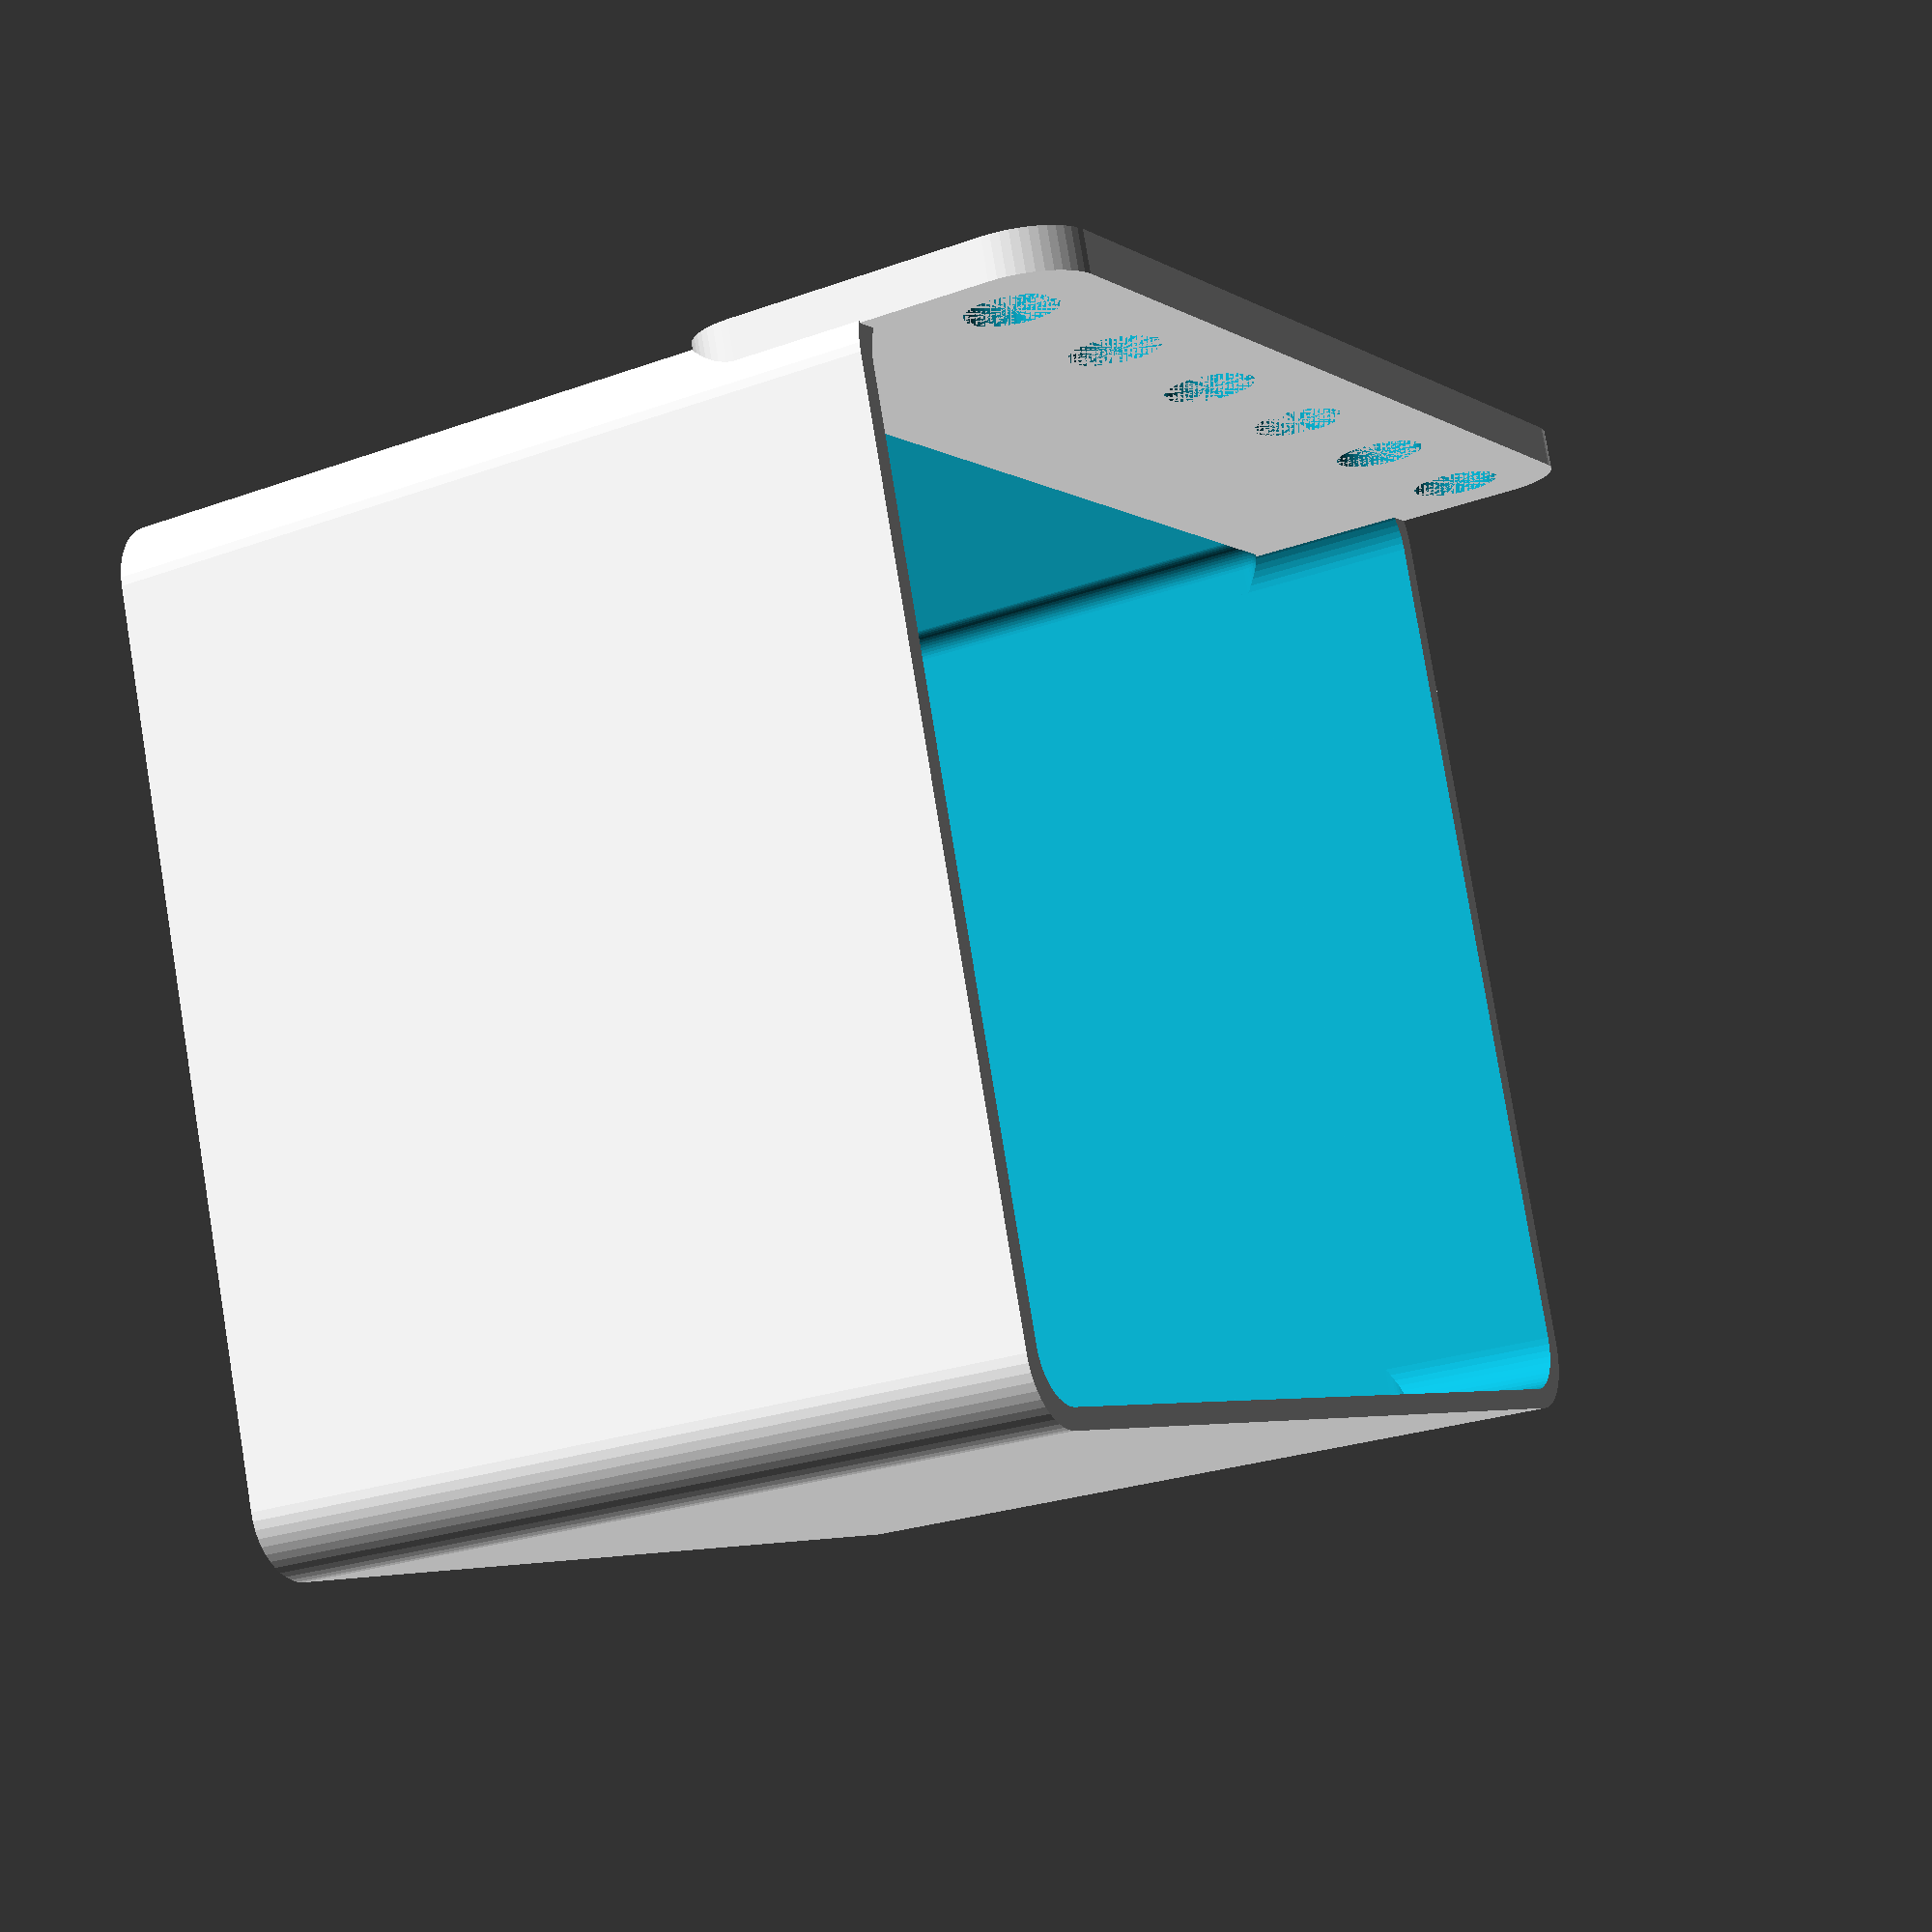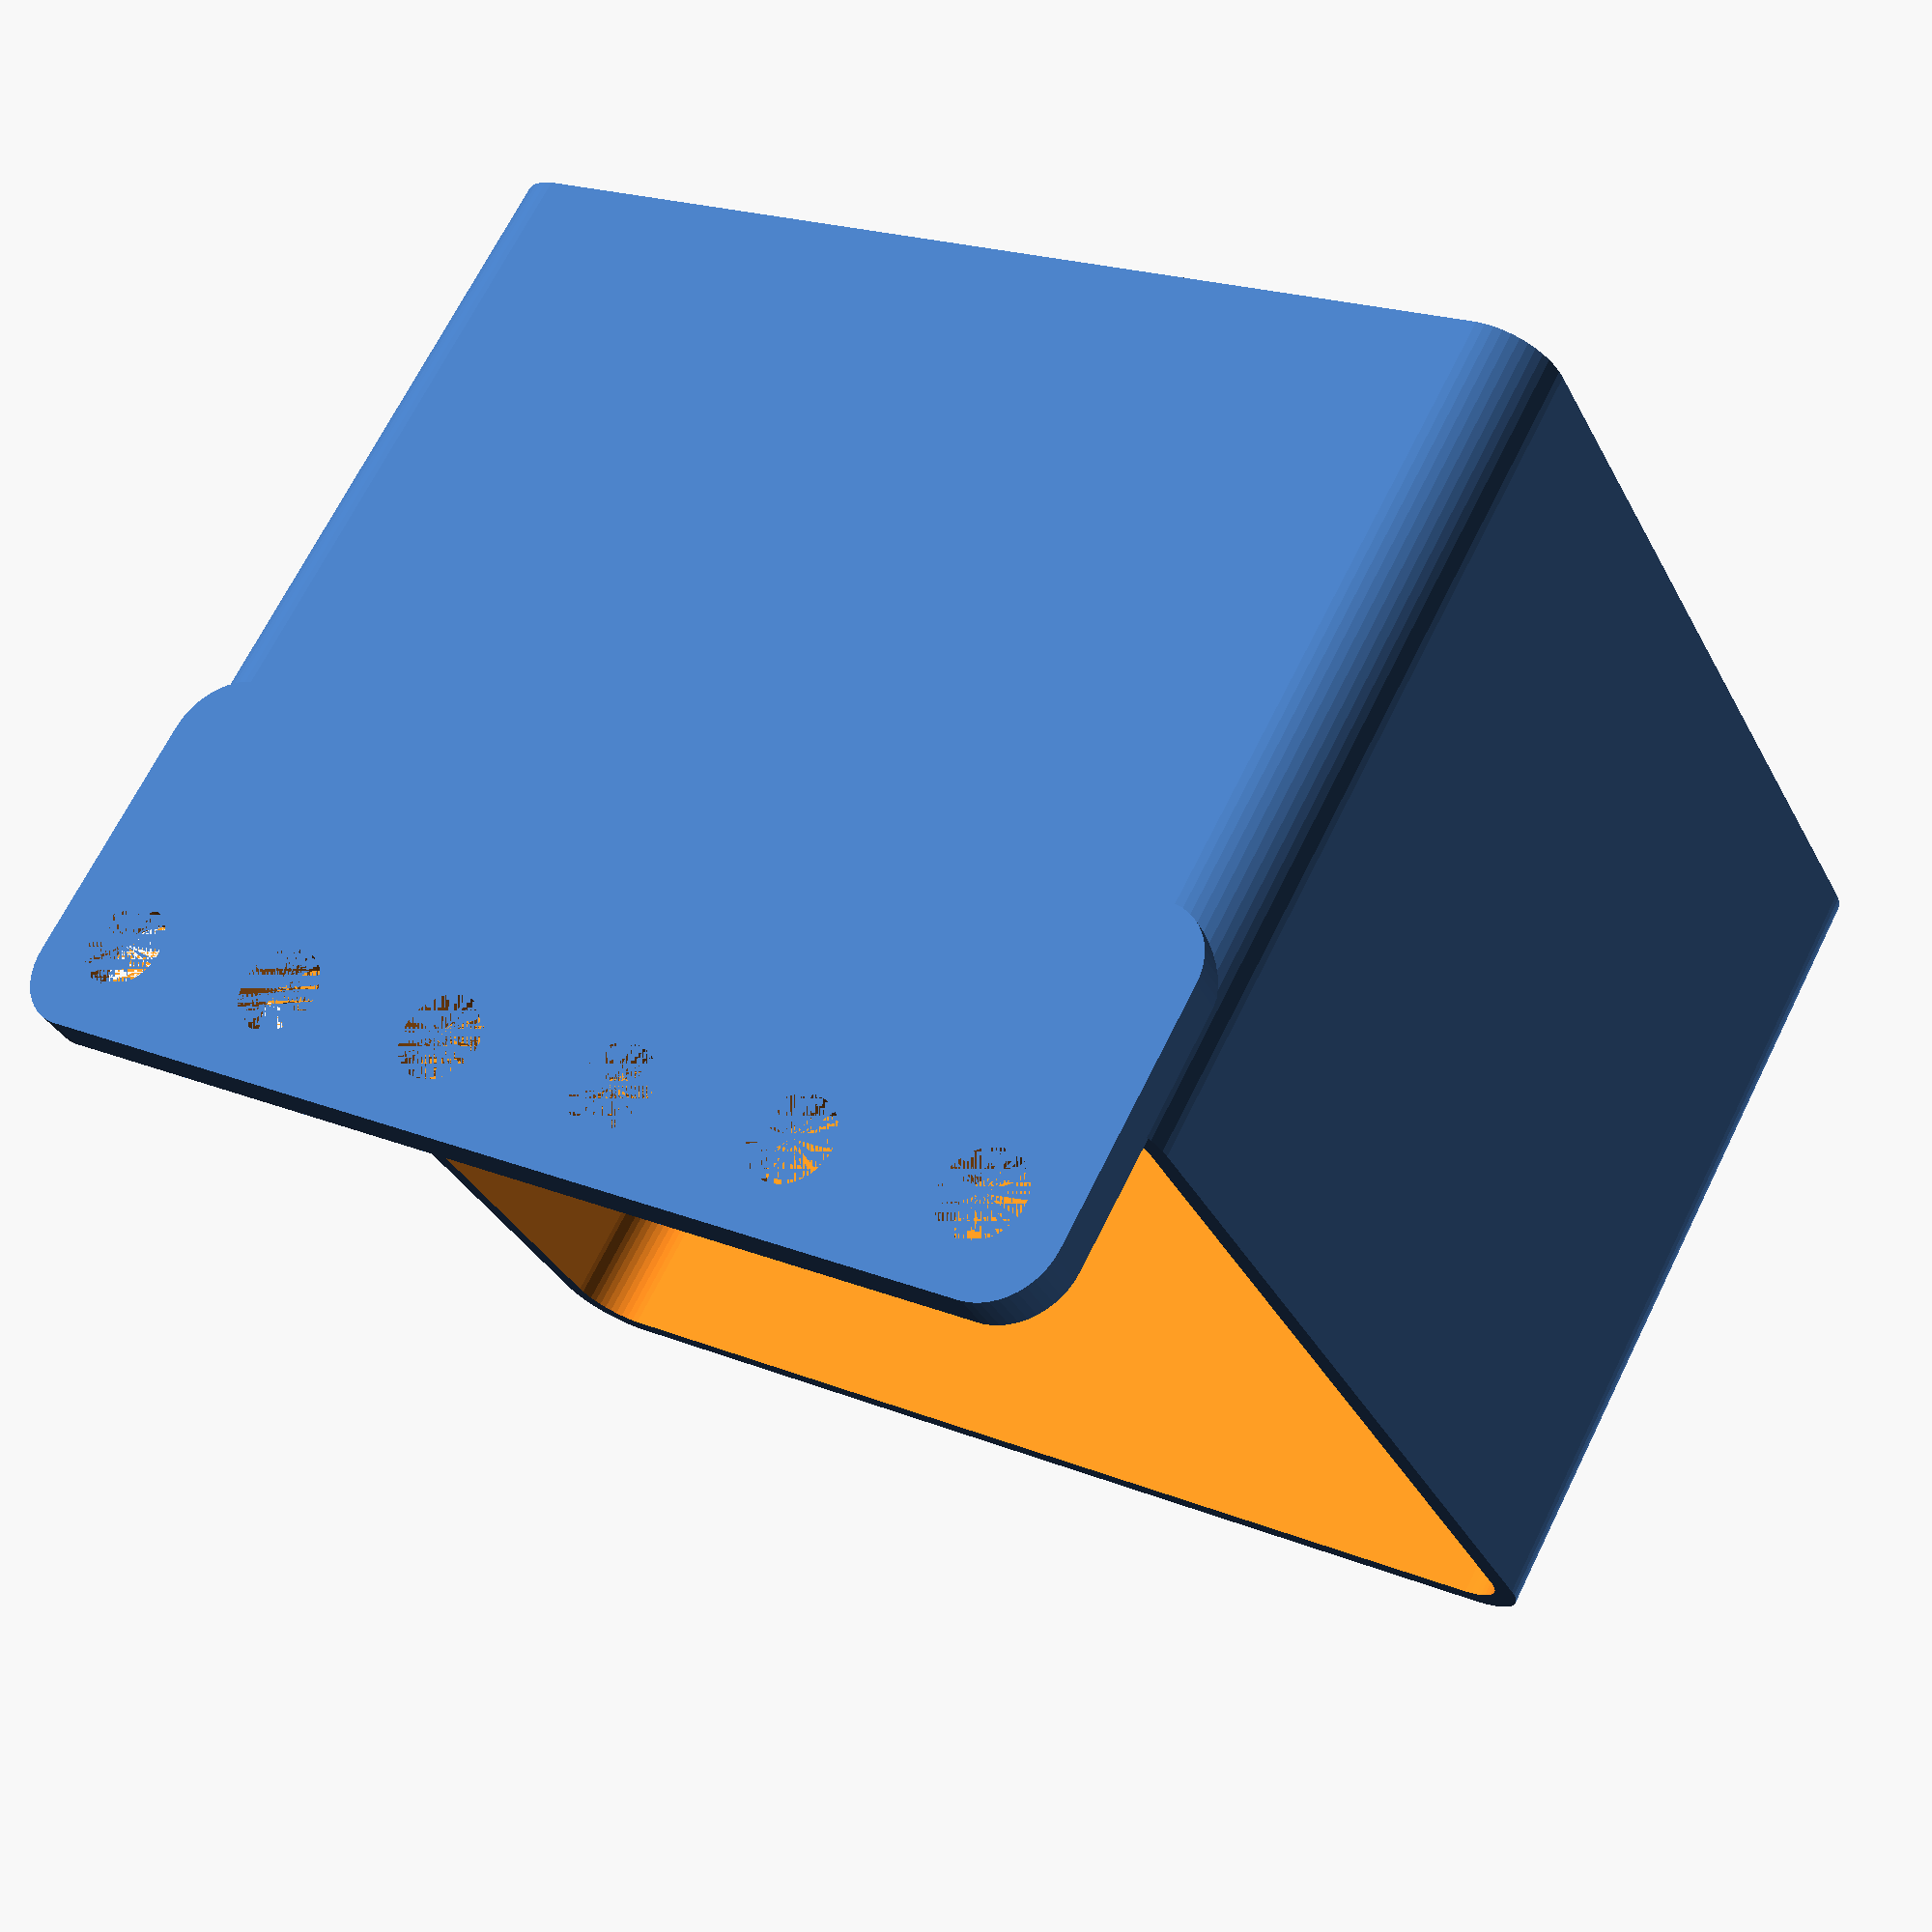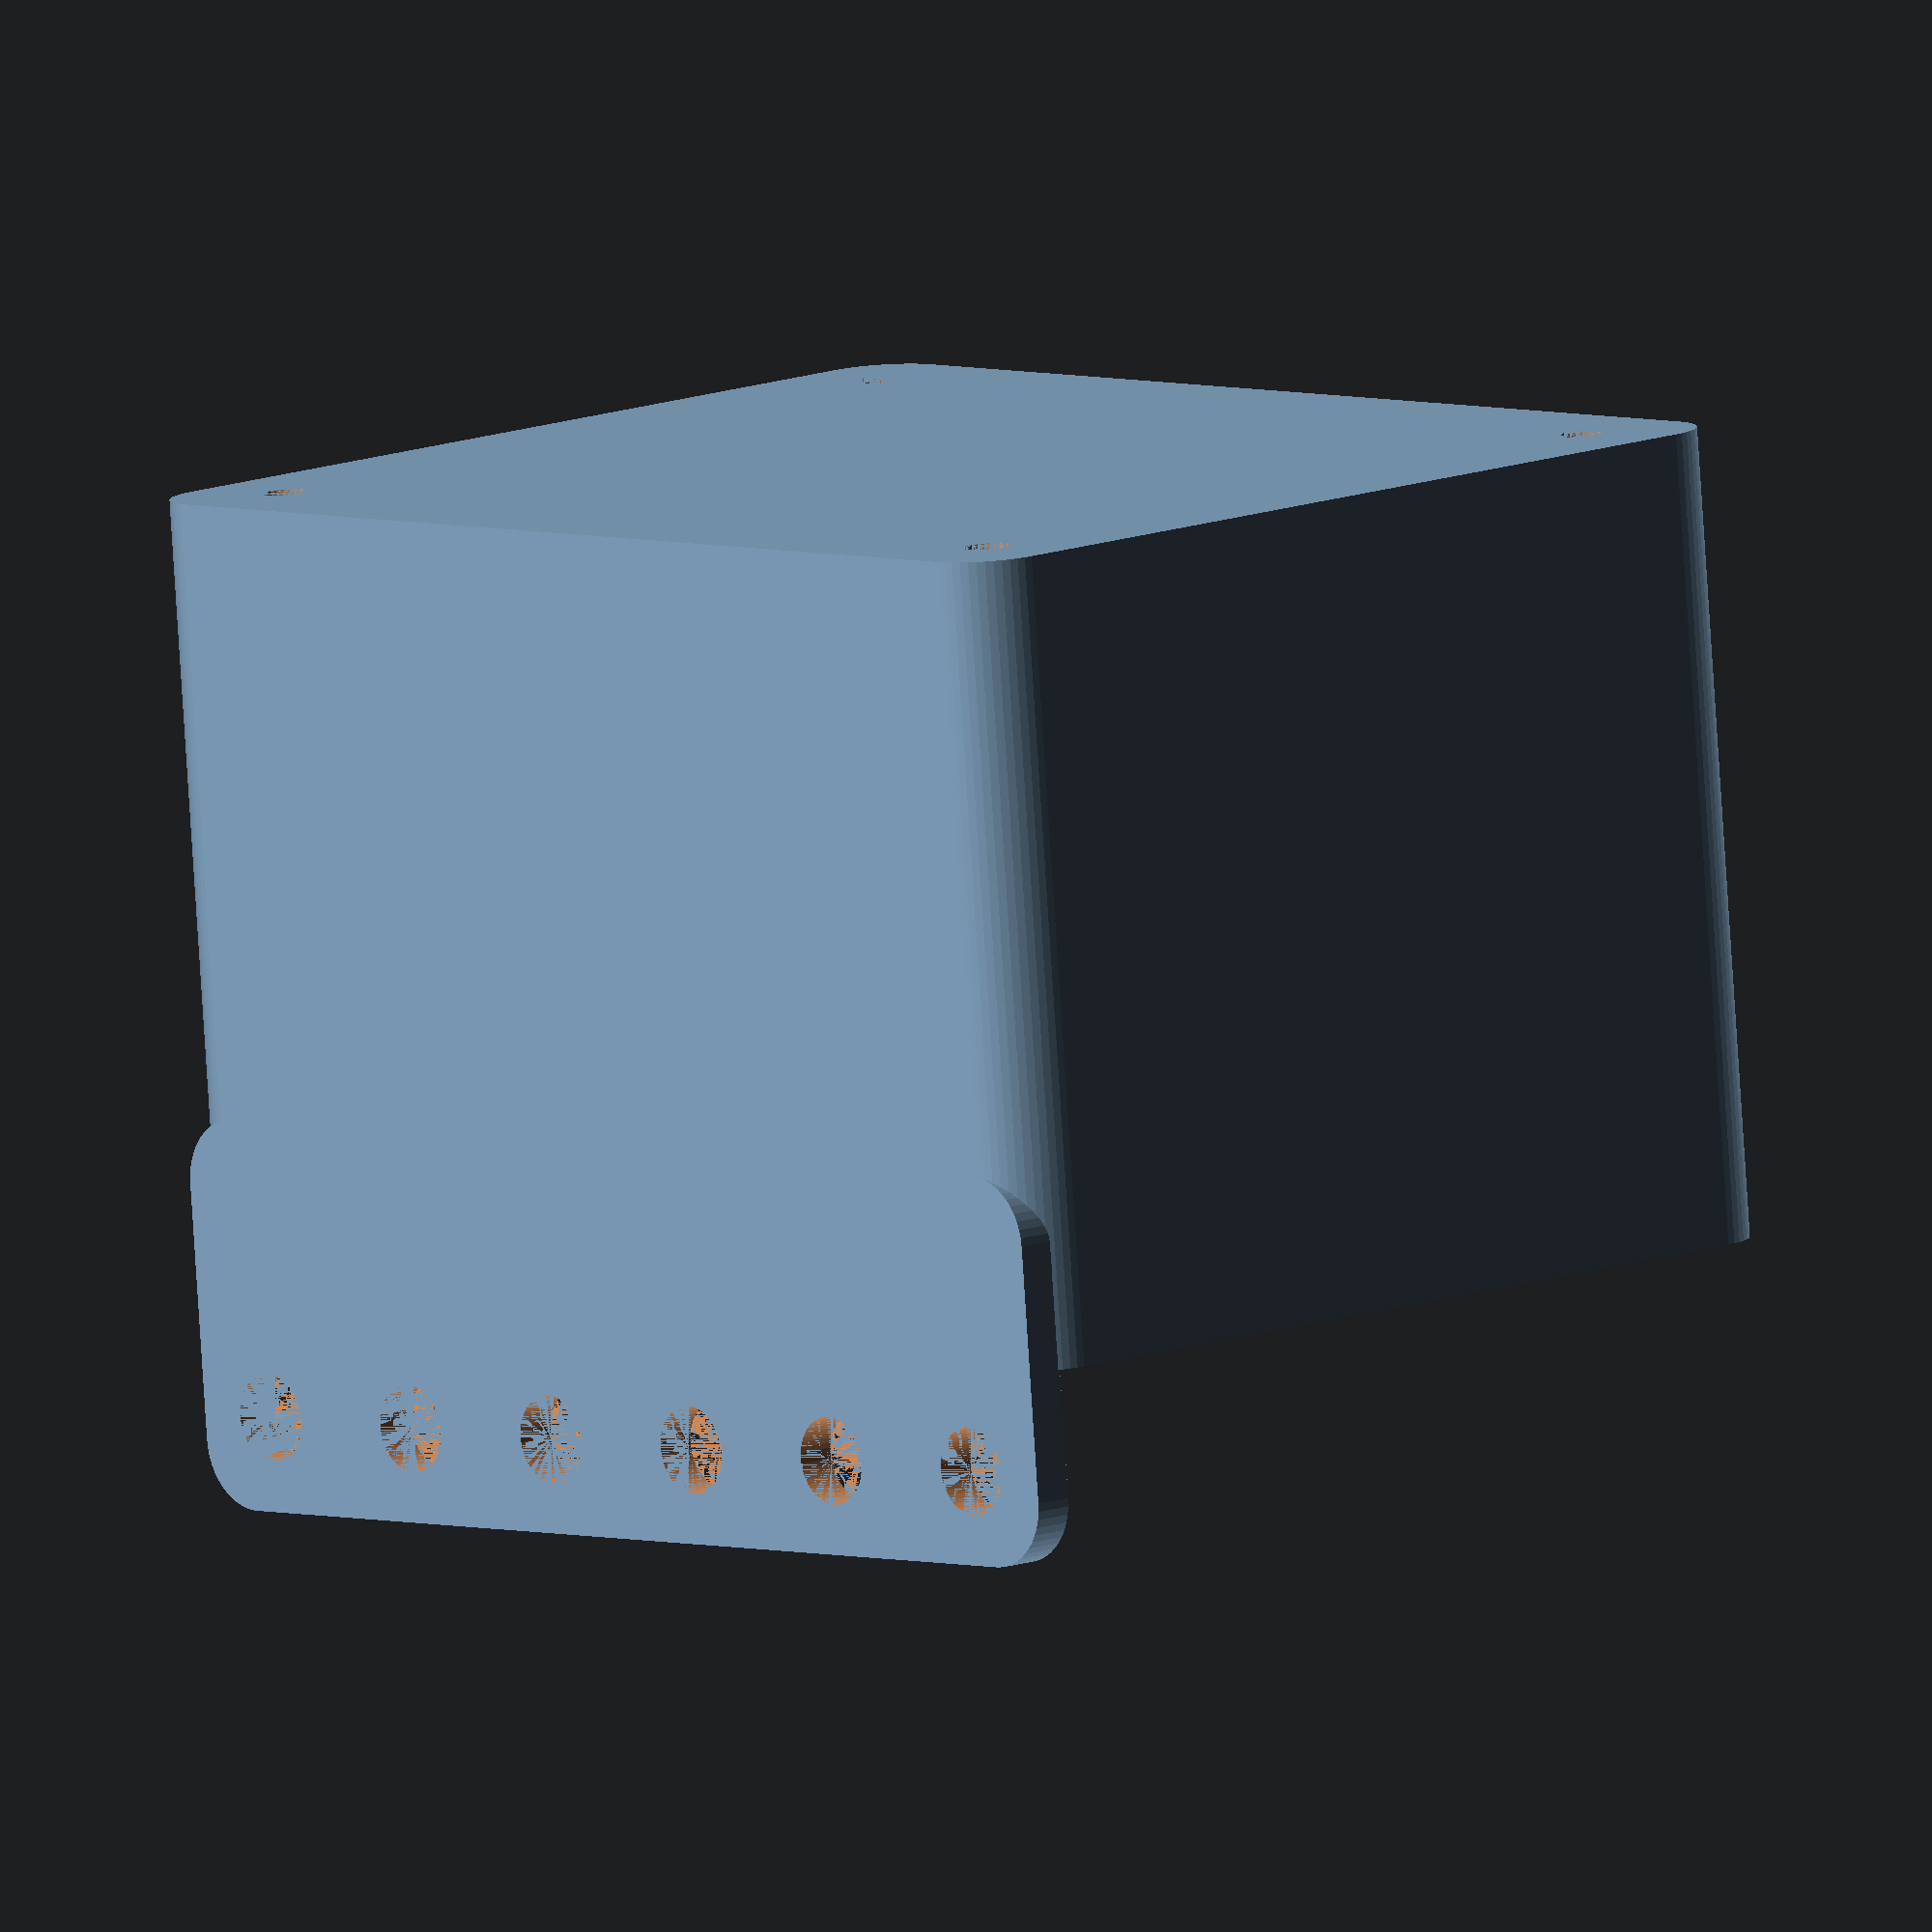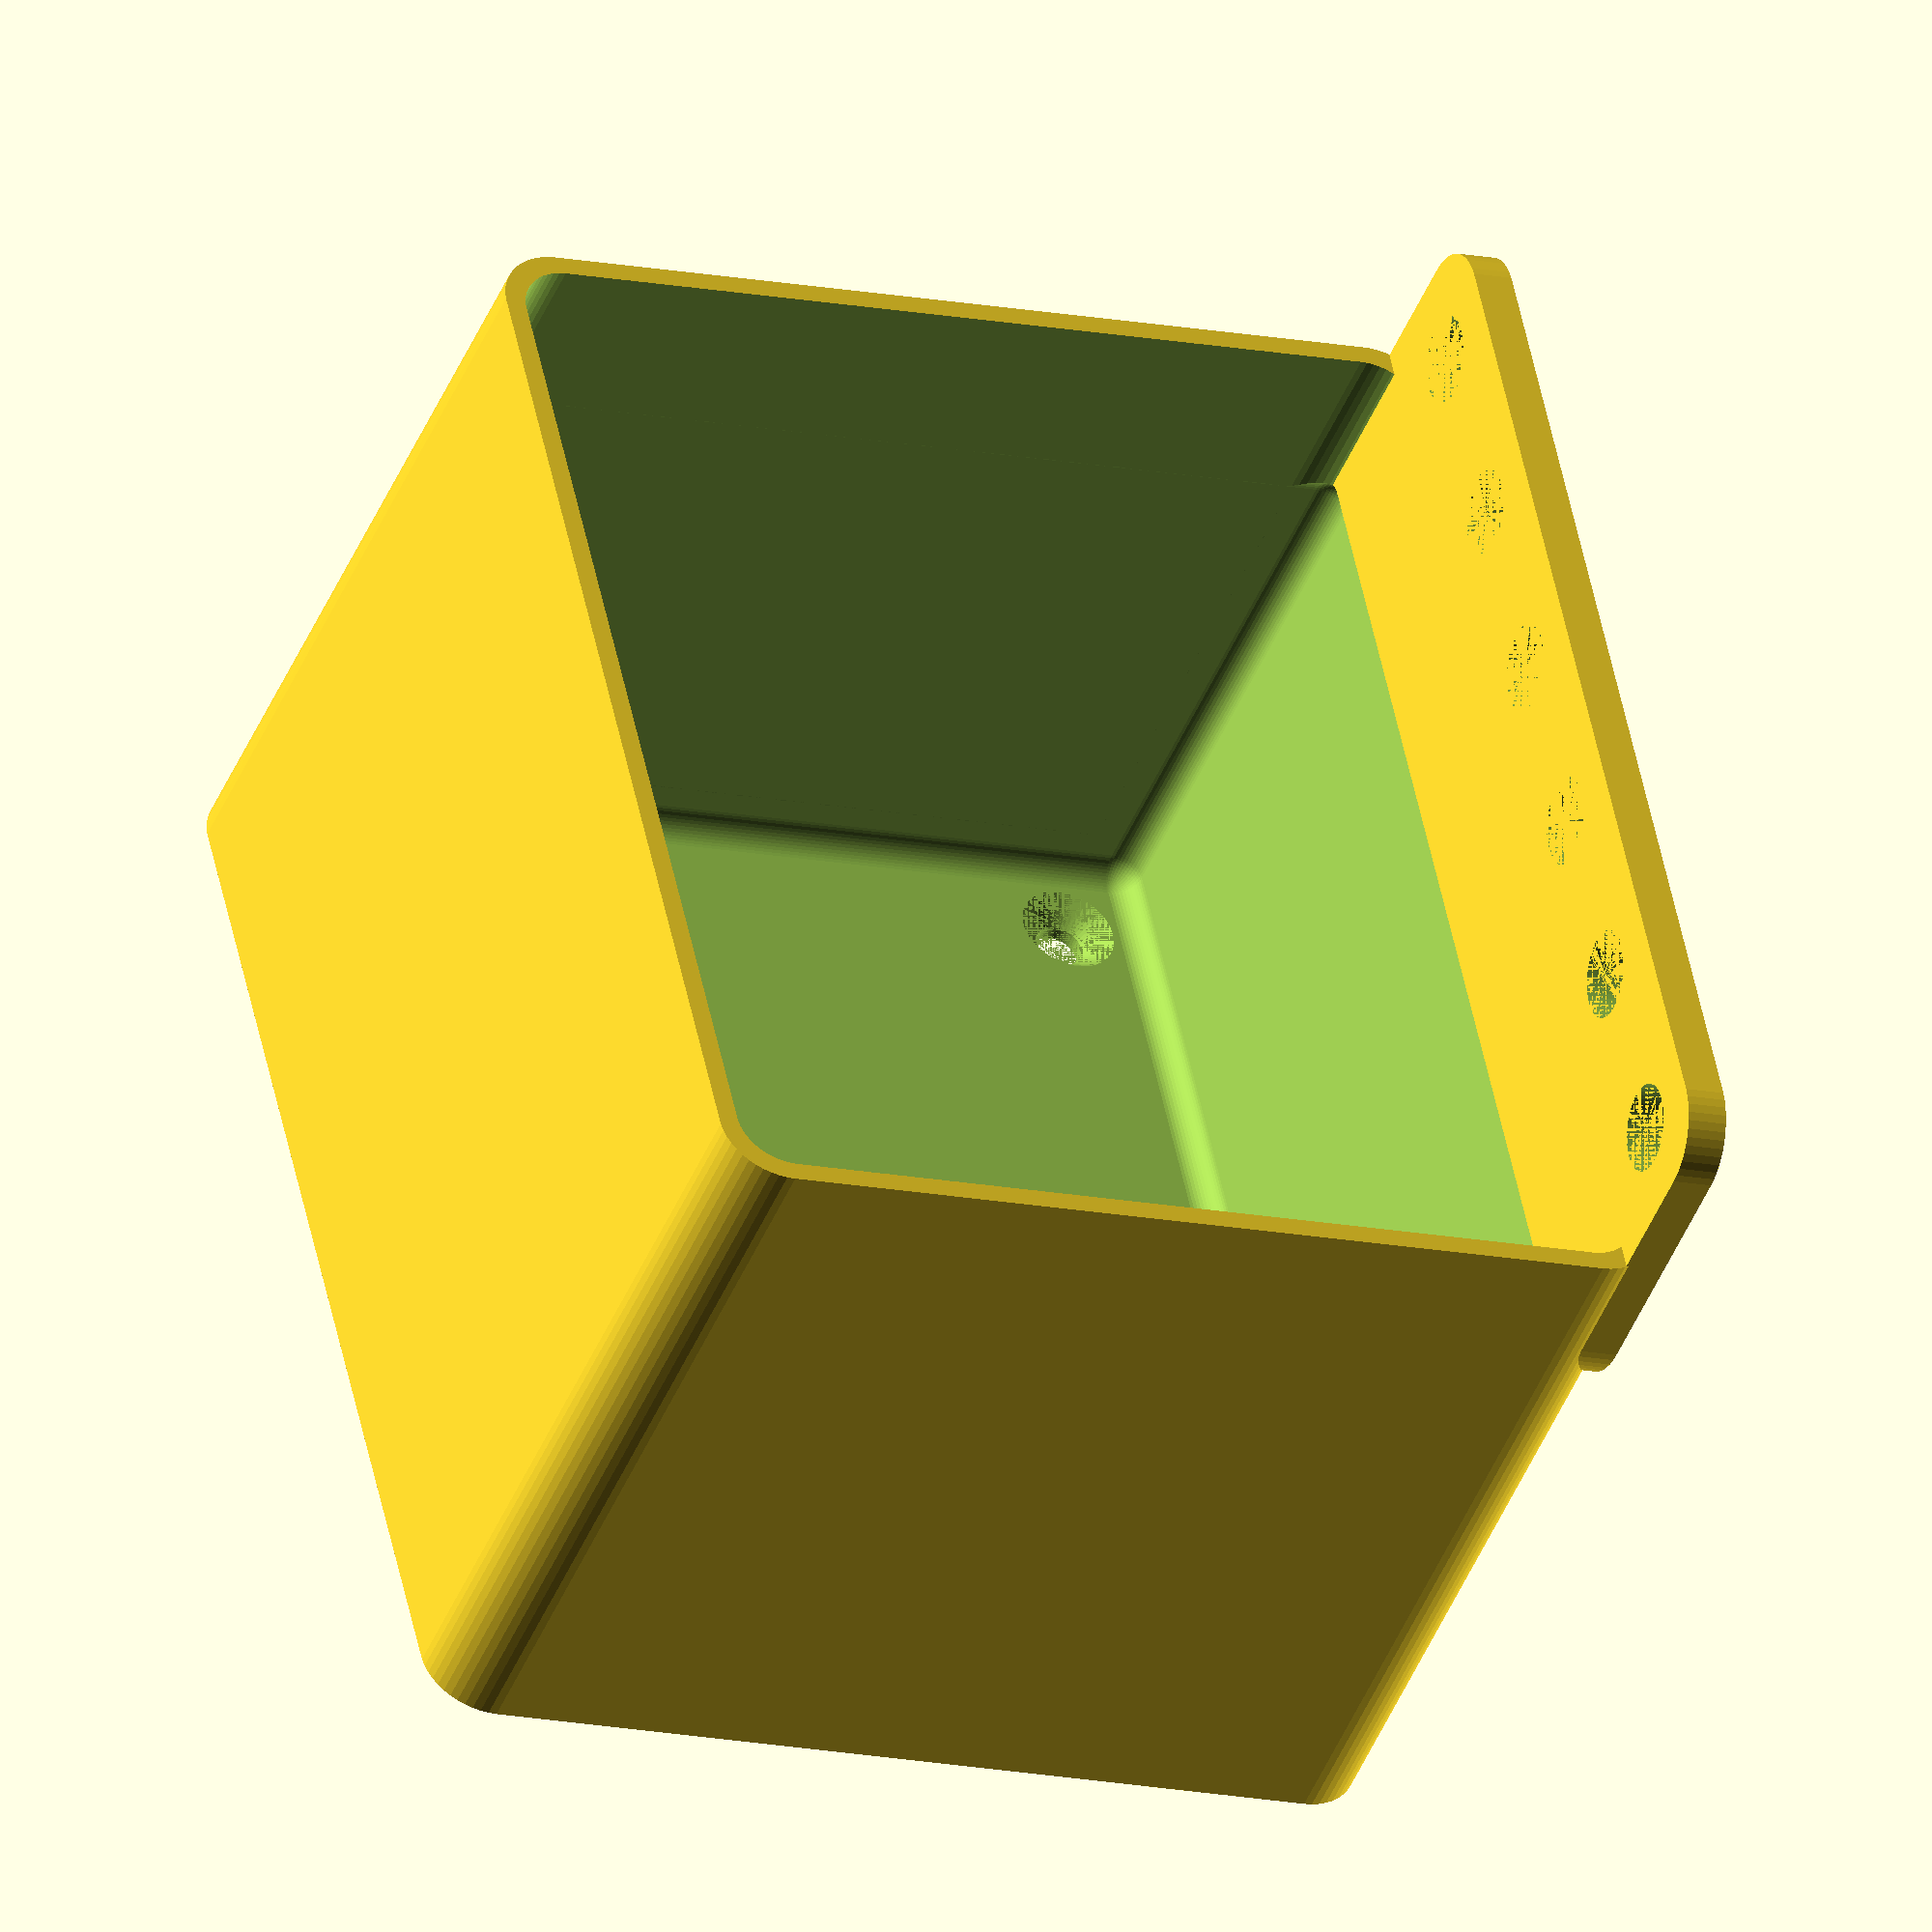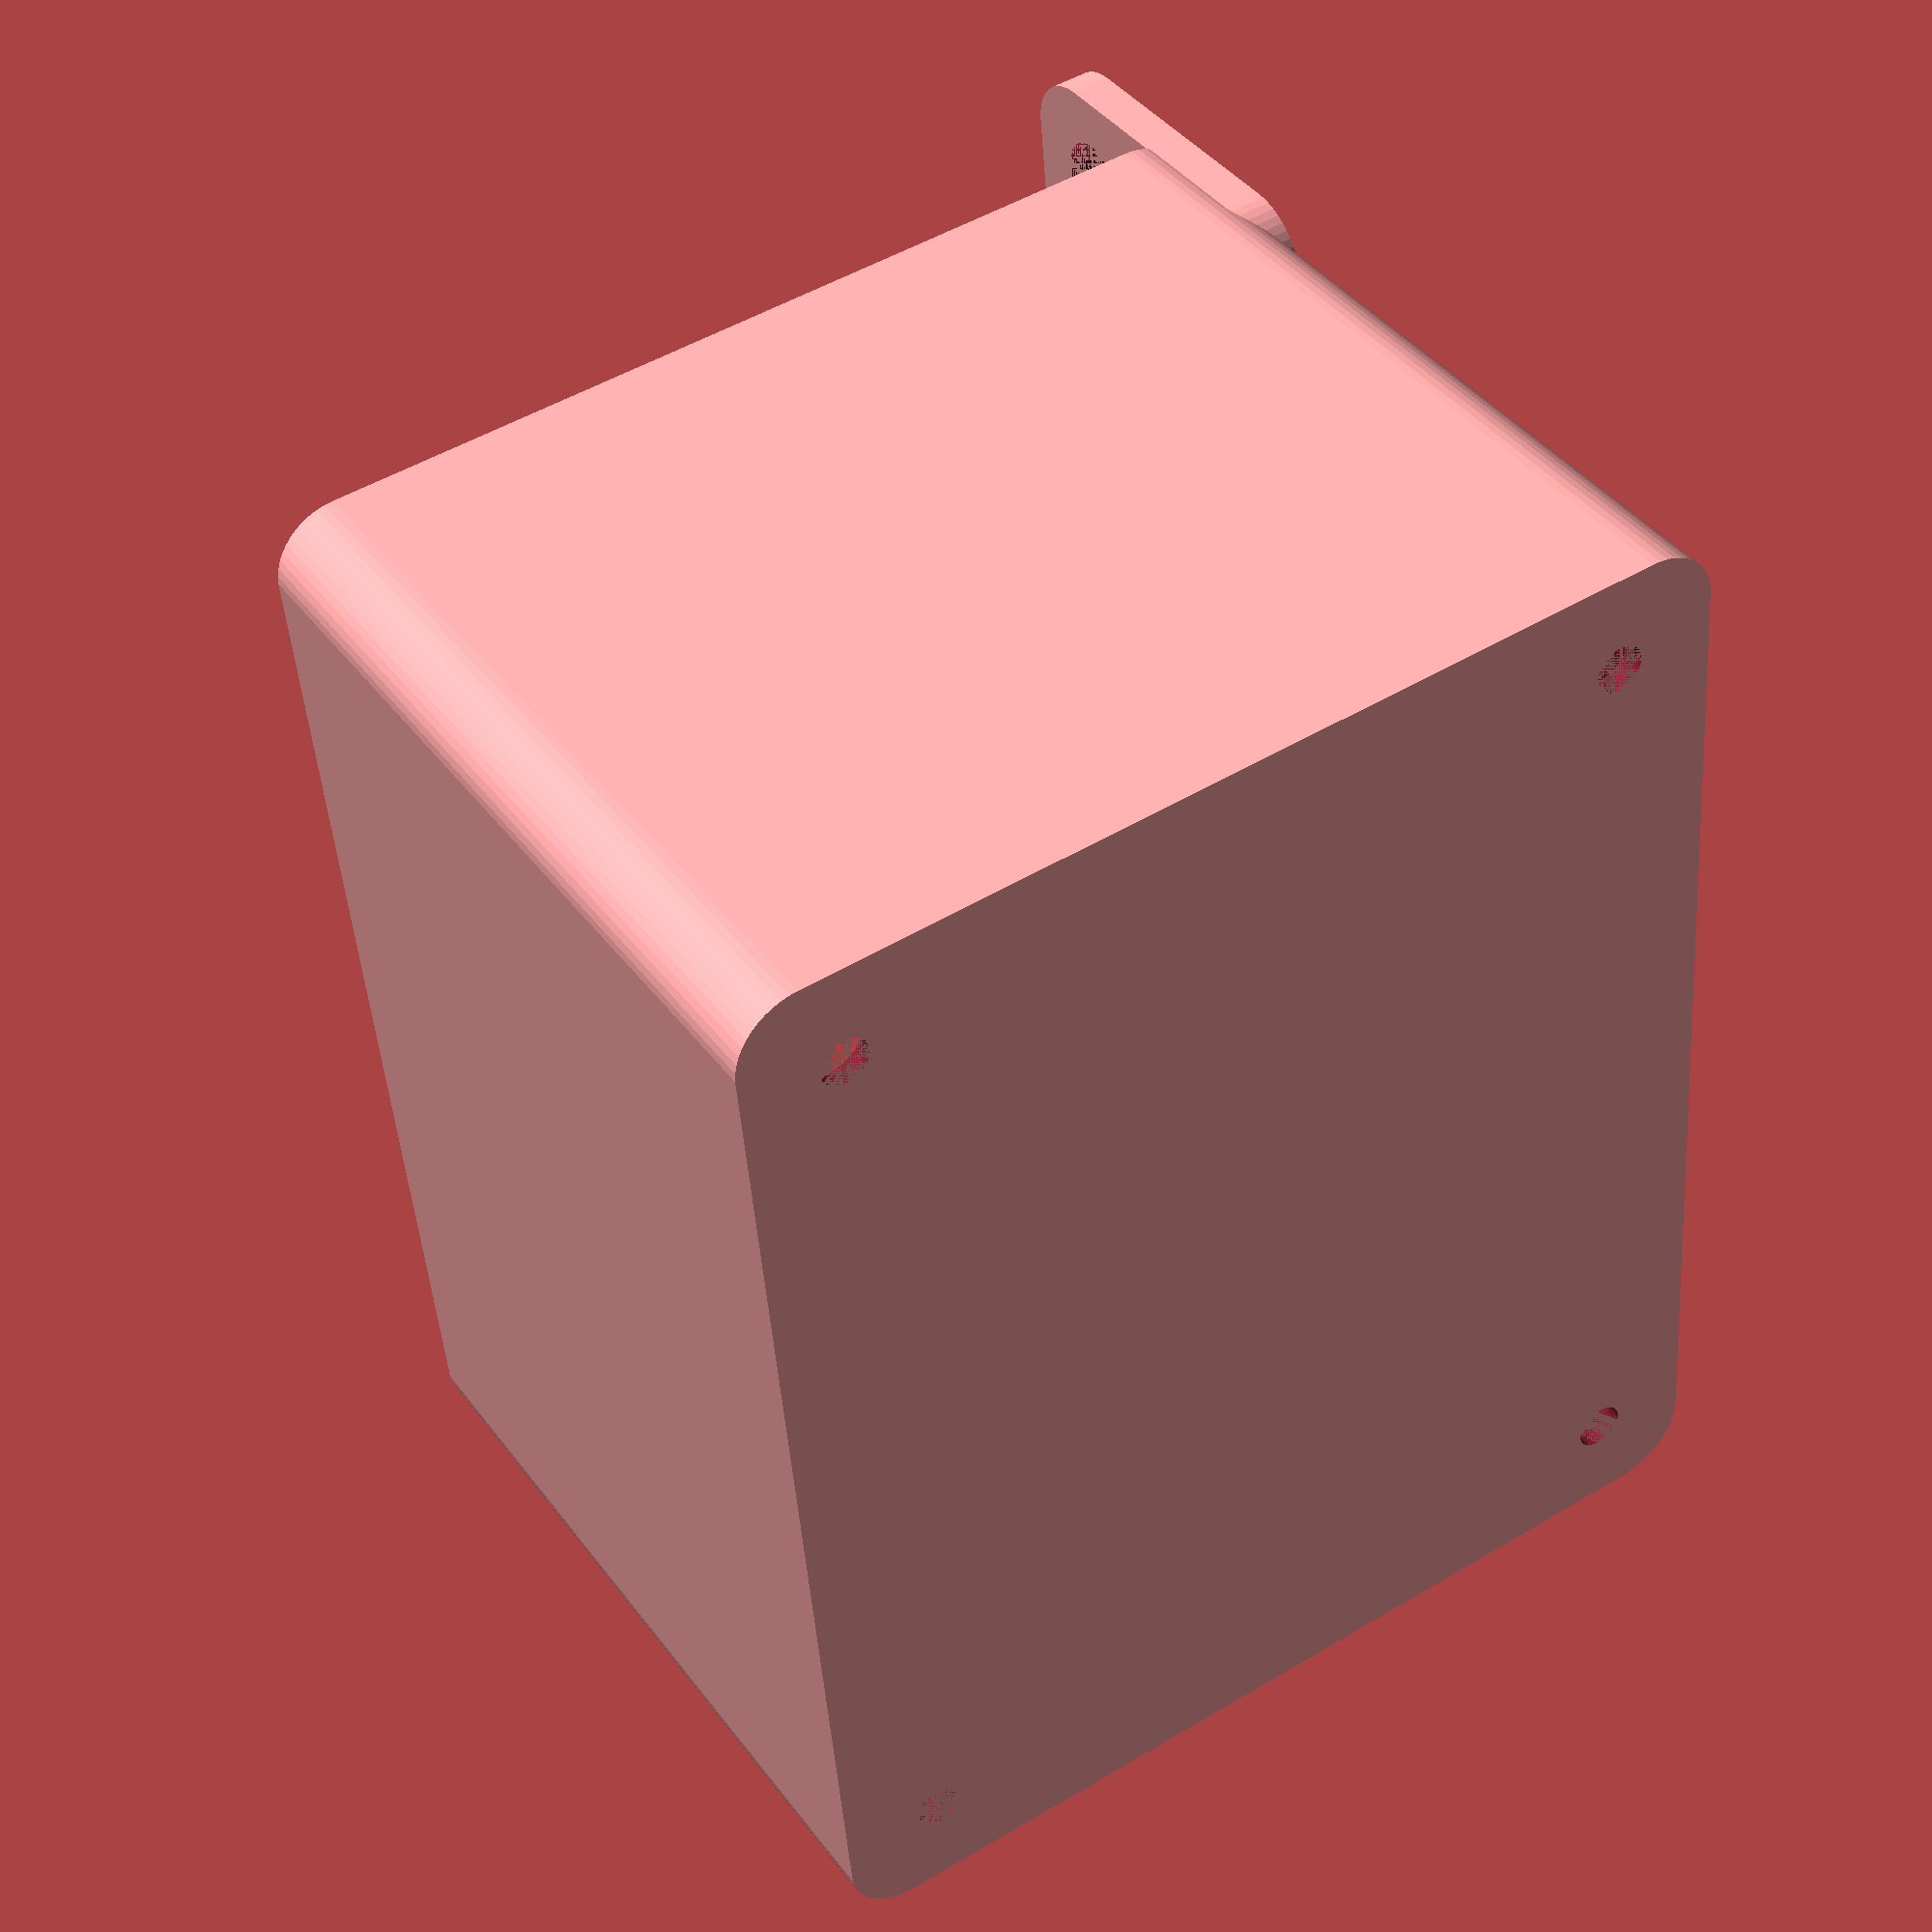
<openscad>
$fn = 50;


difference() {
	union() {
		difference() {
			union() {
				hull() {
					translate(v = [-40.0000000000, 32.5000000000, 0]) {
						cylinder(h = 60, r = 5);
					}
					translate(v = [40.0000000000, 32.5000000000, 0]) {
						cylinder(h = 60, r = 5);
					}
					translate(v = [-40.0000000000, -32.5000000000, 0]) {
						cylinder(h = 60, r = 5);
					}
					translate(v = [40.0000000000, -32.5000000000, 0]) {
						cylinder(h = 60, r = 5);
					}
				}
			}
			union() {
				translate(v = [-37.5000000000, -30.0000000000, 3]) {
					rotate(a = [0, 0, 0]) {
						difference() {
							union() {
								translate(v = [0, 0, -3.0000000000]) {
									cylinder(h = 3, r = 1.5000000000);
								}
								translate(v = [0, 0, -1.9000000000]) {
									cylinder(h = 1.9000000000, r1 = 1.8000000000, r2 = 3.6000000000);
								}
								cylinder(h = 250, r = 3.6000000000);
								translate(v = [0, 0, -3.0000000000]) {
									cylinder(h = 3, r = 1.8000000000);
								}
								translate(v = [0, 0, -3.0000000000]) {
									cylinder(h = 3, r = 1.5000000000);
								}
							}
							union();
						}
					}
				}
				translate(v = [37.5000000000, -30.0000000000, 3]) {
					rotate(a = [0, 0, 0]) {
						difference() {
							union() {
								translate(v = [0, 0, -3.0000000000]) {
									cylinder(h = 3, r = 1.5000000000);
								}
								translate(v = [0, 0, -1.9000000000]) {
									cylinder(h = 1.9000000000, r1 = 1.8000000000, r2 = 3.6000000000);
								}
								cylinder(h = 250, r = 3.6000000000);
								translate(v = [0, 0, -3.0000000000]) {
									cylinder(h = 3, r = 1.8000000000);
								}
								translate(v = [0, 0, -3.0000000000]) {
									cylinder(h = 3, r = 1.5000000000);
								}
							}
							union();
						}
					}
				}
				translate(v = [-37.5000000000, 30.0000000000, 3]) {
					rotate(a = [0, 0, 0]) {
						difference() {
							union() {
								translate(v = [0, 0, -3.0000000000]) {
									cylinder(h = 3, r = 1.5000000000);
								}
								translate(v = [0, 0, -1.9000000000]) {
									cylinder(h = 1.9000000000, r1 = 1.8000000000, r2 = 3.6000000000);
								}
								cylinder(h = 250, r = 3.6000000000);
								translate(v = [0, 0, -3.0000000000]) {
									cylinder(h = 3, r = 1.8000000000);
								}
								translate(v = [0, 0, -3.0000000000]) {
									cylinder(h = 3, r = 1.5000000000);
								}
							}
							union();
						}
					}
				}
				translate(v = [37.5000000000, 30.0000000000, 3]) {
					rotate(a = [0, 0, 0]) {
						difference() {
							union() {
								translate(v = [0, 0, -3.0000000000]) {
									cylinder(h = 3, r = 1.5000000000);
								}
								translate(v = [0, 0, -1.9000000000]) {
									cylinder(h = 1.9000000000, r1 = 1.8000000000, r2 = 3.6000000000);
								}
								cylinder(h = 250, r = 3.6000000000);
								translate(v = [0, 0, -3.0000000000]) {
									cylinder(h = 3, r = 1.8000000000);
								}
								translate(v = [0, 0, -3.0000000000]) {
									cylinder(h = 3, r = 1.5000000000);
								}
							}
							union();
						}
					}
				}
				translate(v = [0, 0, 2.9925000000]) {
					hull() {
						union() {
							translate(v = [-39.5000000000, 32.0000000000, 4]) {
								cylinder(h = 97, r = 4);
							}
							translate(v = [-39.5000000000, 32.0000000000, 4]) {
								sphere(r = 4);
							}
							translate(v = [-39.5000000000, 32.0000000000, 101]) {
								sphere(r = 4);
							}
						}
						union() {
							translate(v = [39.5000000000, 32.0000000000, 4]) {
								cylinder(h = 97, r = 4);
							}
							translate(v = [39.5000000000, 32.0000000000, 4]) {
								sphere(r = 4);
							}
							translate(v = [39.5000000000, 32.0000000000, 101]) {
								sphere(r = 4);
							}
						}
						union() {
							translate(v = [-39.5000000000, -32.0000000000, 4]) {
								cylinder(h = 97, r = 4);
							}
							translate(v = [-39.5000000000, -32.0000000000, 4]) {
								sphere(r = 4);
							}
							translate(v = [-39.5000000000, -32.0000000000, 101]) {
								sphere(r = 4);
							}
						}
						union() {
							translate(v = [39.5000000000, -32.0000000000, 4]) {
								cylinder(h = 97, r = 4);
							}
							translate(v = [39.5000000000, -32.0000000000, 4]) {
								sphere(r = 4);
							}
							translate(v = [39.5000000000, -32.0000000000, 101]) {
								sphere(r = 4);
							}
						}
					}
				}
			}
		}
		union() {
			translate(v = [0, 37.5000000000, 60]) {
				rotate(a = [90, 0, 0]) {
					hull() {
						translate(v = [-39.5000000000, 9.5000000000, 0]) {
							cylinder(h = 3, r = 5);
						}
						translate(v = [39.5000000000, 9.5000000000, 0]) {
							cylinder(h = 3, r = 5);
						}
						translate(v = [-39.5000000000, -9.5000000000, 0]) {
							cylinder(h = 3, r = 5);
						}
						translate(v = [39.5000000000, -9.5000000000, 0]) {
							cylinder(h = 3, r = 5);
						}
					}
				}
			}
		}
	}
	union() {
		translate(v = [0, 0, 2.9925000000]) {
			hull() {
				union() {
					translate(v = [-41.5000000000, 34.0000000000, 2]) {
						cylinder(h = 41, r = 2);
					}
					translate(v = [-41.5000000000, 34.0000000000, 2]) {
						sphere(r = 2);
					}
					translate(v = [-41.5000000000, 34.0000000000, 43]) {
						sphere(r = 2);
					}
				}
				union() {
					translate(v = [41.5000000000, 34.0000000000, 2]) {
						cylinder(h = 41, r = 2);
					}
					translate(v = [41.5000000000, 34.0000000000, 2]) {
						sphere(r = 2);
					}
					translate(v = [41.5000000000, 34.0000000000, 43]) {
						sphere(r = 2);
					}
				}
				union() {
					translate(v = [-41.5000000000, -34.0000000000, 2]) {
						cylinder(h = 41, r = 2);
					}
					translate(v = [-41.5000000000, -34.0000000000, 2]) {
						sphere(r = 2);
					}
					translate(v = [-41.5000000000, -34.0000000000, 43]) {
						sphere(r = 2);
					}
				}
				union() {
					translate(v = [41.5000000000, -34.0000000000, 2]) {
						cylinder(h = 41, r = 2);
					}
					translate(v = [41.5000000000, -34.0000000000, 2]) {
						sphere(r = 2);
					}
					translate(v = [41.5000000000, -34.0000000000, 43]) {
						sphere(r = 2);
					}
				}
			}
		}
		translate(v = [-37.5000000000, 37.5000000000, 67.5000000000]) {
			rotate(a = [90, 0, 0]) {
				cylinder(h = 3, r = 3.2500000000);
			}
		}
		translate(v = [-22.5000000000, 37.5000000000, 67.5000000000]) {
			rotate(a = [90, 0, 0]) {
				cylinder(h = 3, r = 3.2500000000);
			}
		}
		translate(v = [-7.5000000000, 37.5000000000, 67.5000000000]) {
			rotate(a = [90, 0, 0]) {
				cylinder(h = 3, r = 3.2500000000);
			}
		}
		translate(v = [7.5000000000, 37.5000000000, 67.5000000000]) {
			rotate(a = [90, 0, 0]) {
				cylinder(h = 3, r = 3.2500000000);
			}
		}
		translate(v = [22.5000000000, 37.5000000000, 67.5000000000]) {
			rotate(a = [90, 0, 0]) {
				cylinder(h = 3, r = 3.2500000000);
			}
		}
		translate(v = [37.5000000000, 37.5000000000, 67.5000000000]) {
			rotate(a = [90, 0, 0]) {
				cylinder(h = 3, r = 3.2500000000);
			}
		}
		translate(v = [37.5000000000, 37.5000000000, 67.5000000000]) {
			rotate(a = [90, 0, 0]) {
				cylinder(h = 3, r = 3.2500000000);
			}
		}
	}
}
</openscad>
<views>
elev=25.6 azim=341.1 roll=299.9 proj=p view=solid
elev=111.0 azim=152.7 roll=153.6 proj=p view=solid
elev=82.4 azim=133.3 roll=183.7 proj=o view=wireframe
elev=224.6 azim=257.9 roll=201.4 proj=o view=solid
elev=139.2 azim=94.9 roll=33.1 proj=p view=wireframe
</views>
